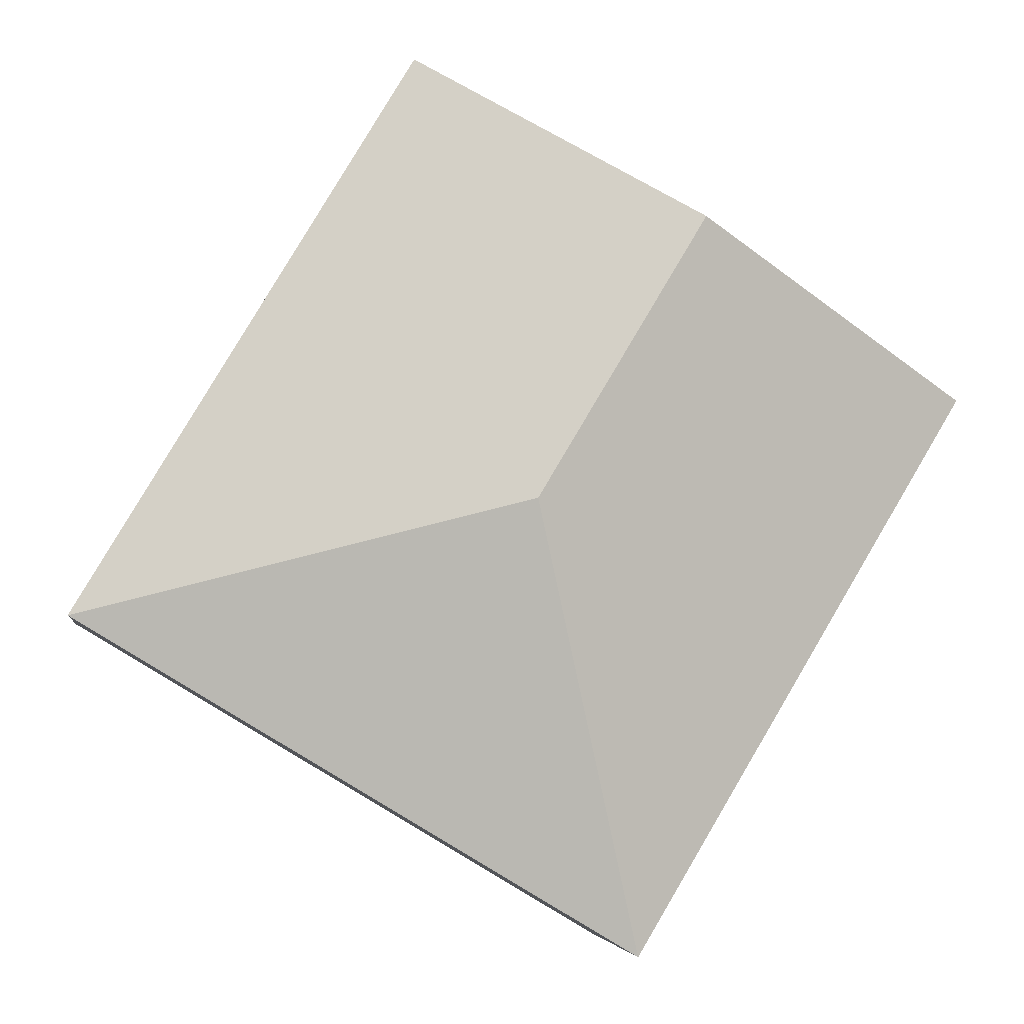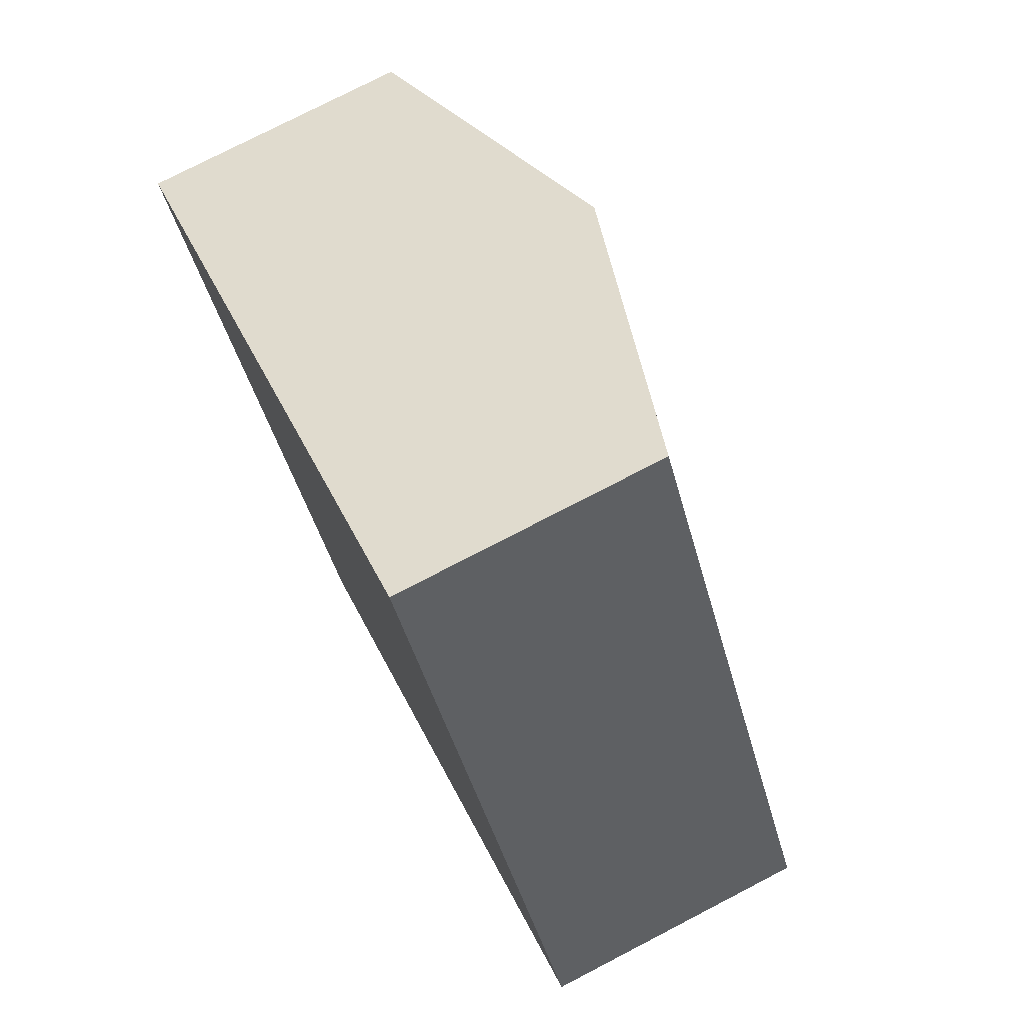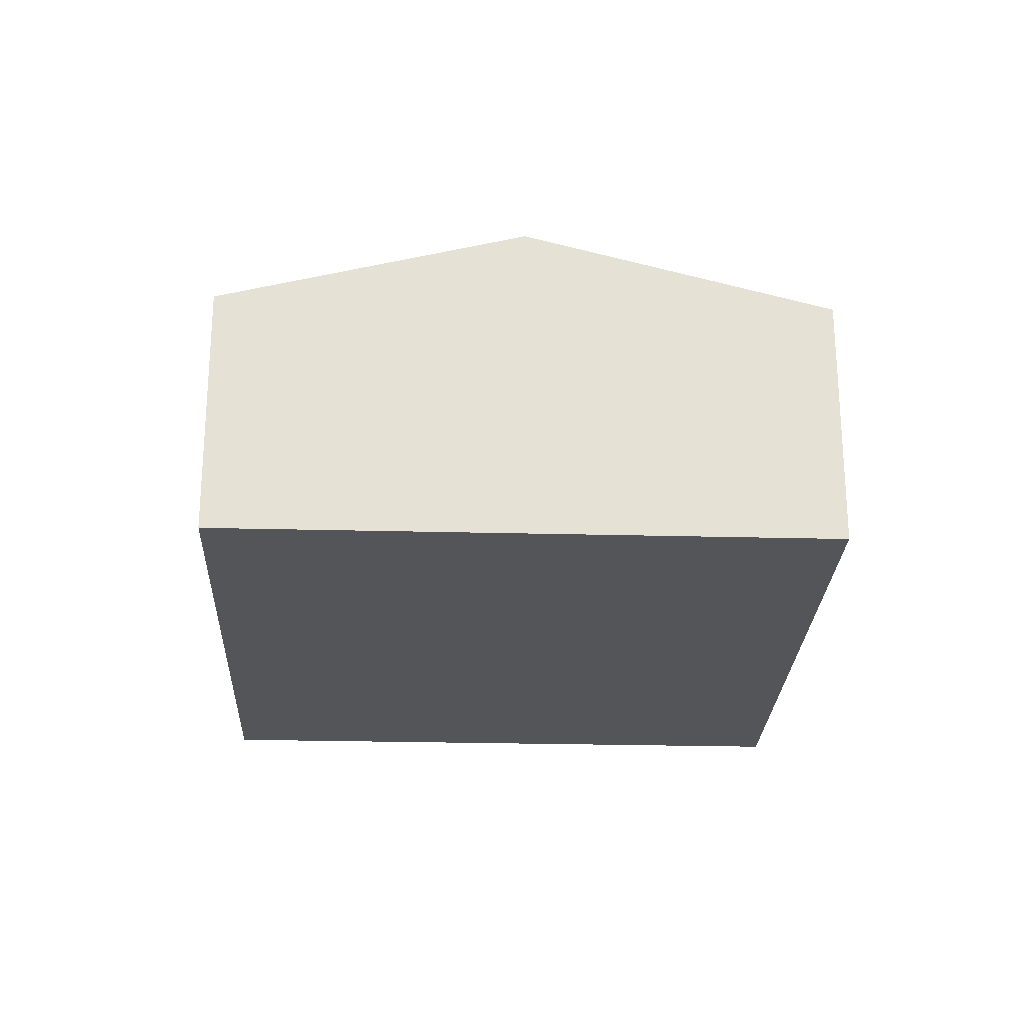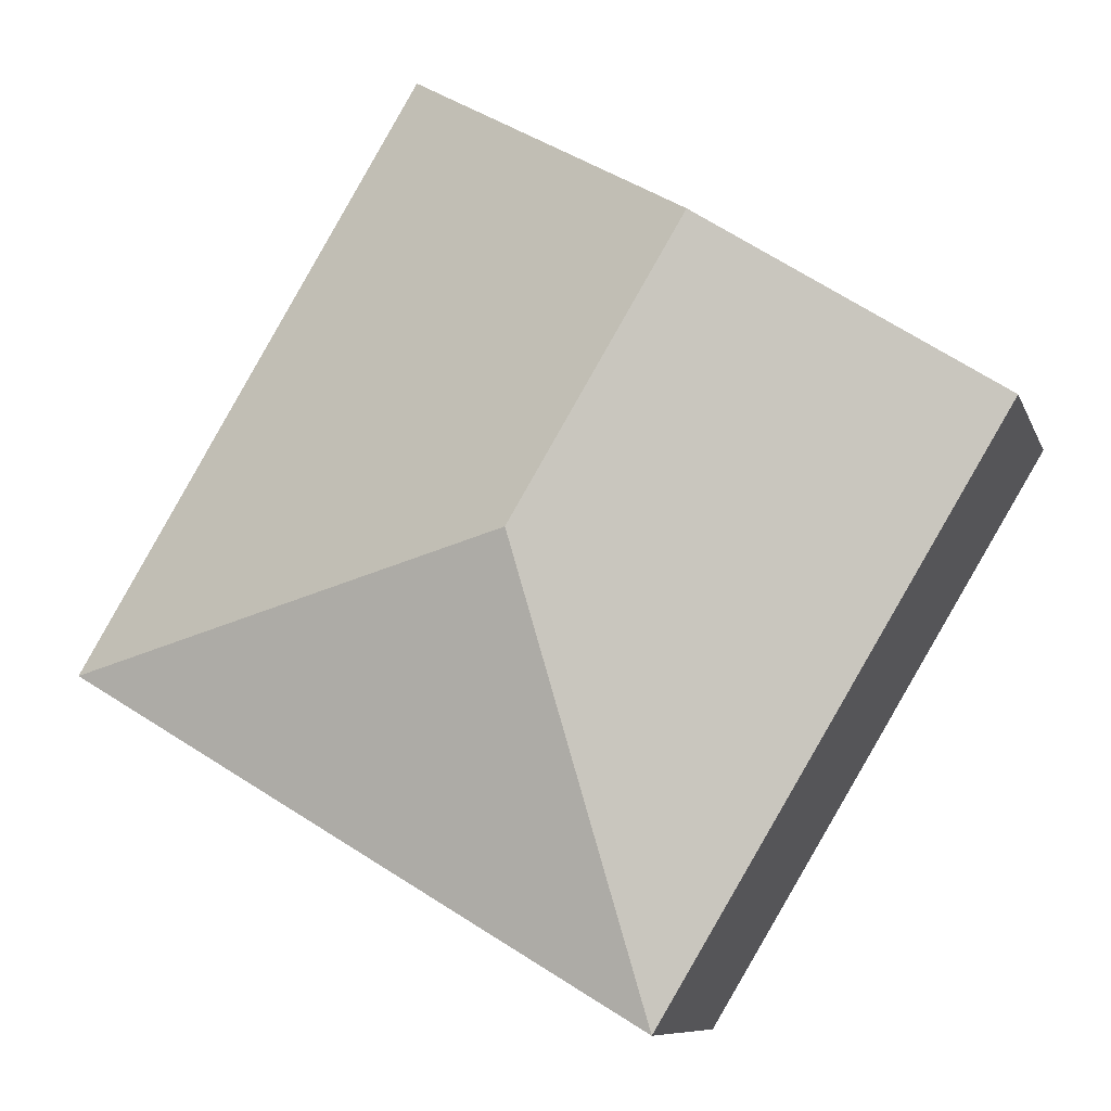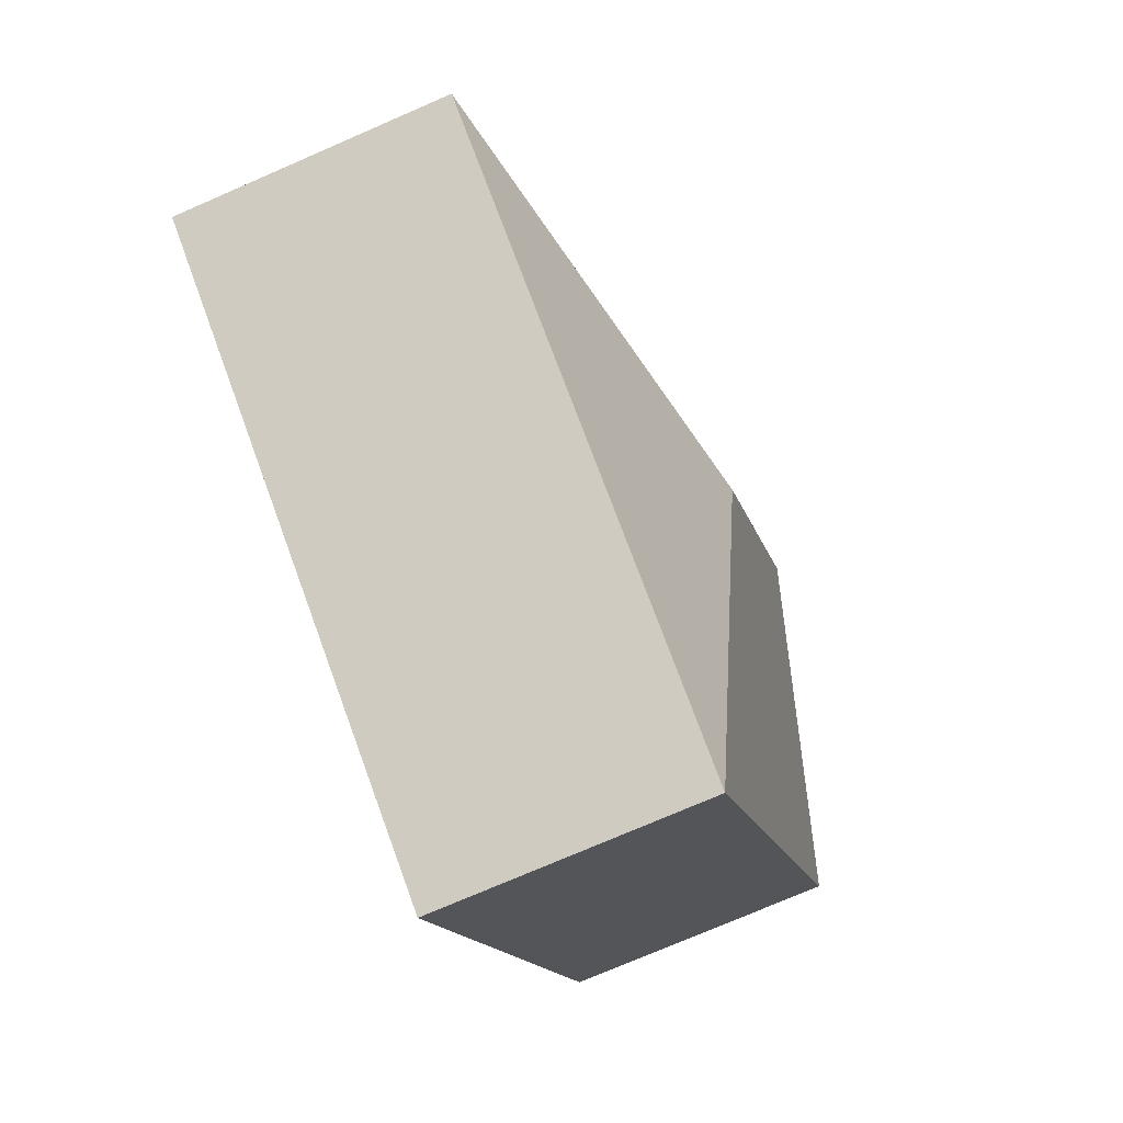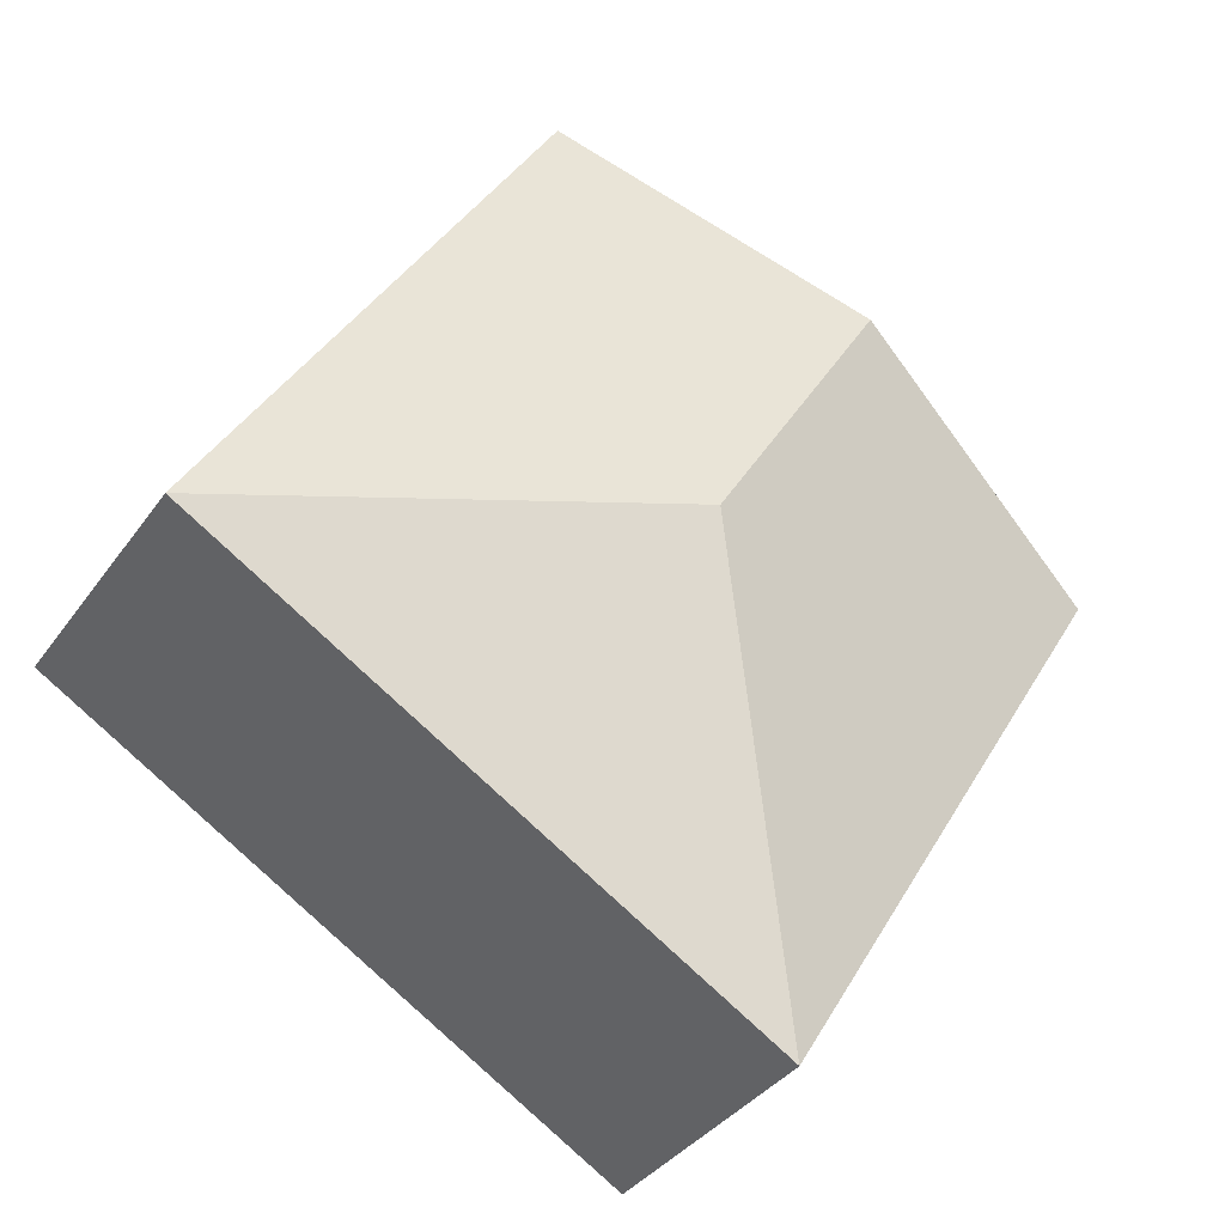
<metadata>
{"format":"obj","ext":"obj","renderer":"f3d","projection":"perspective","resolution":1024,"background":"white","views":[{"elev":-4.5,"azim":171.7,"up":"+Z"},{"elev":76.6,"azim":62.6,"up":"+Z"},{"elev":-24.8,"azim":-33.3,"up":"+Y"},{"elev":-8.8,"azim":-165.0,"up":"+Z"},{"elev":-74.7,"azim":113.5,"up":"+Z"},{"elev":-36.2,"azim":149.4,"up":"+Z"}]}
</metadata>
<code>
v  2.759 2.149 -0.692
v  3.454 1.64 2.066
v  5.519 1.64 -1.386
v  1.727 2.149 1.033
v  2.065 1.64 -3.452
v  0 1.64 1.004e-16
v  0 0 0
v  1.727 -6.325e-17 1.033
v  3.454 -1.265e-16 2.066
v  5.519 8.487e-17 -1.386
v  2.065 2.114e-16 -3.452
g defaultobject
f 1 2 3
f 2 1 4
f 1 3 5
f 4 5 6
f 5 4 1
f 7 4 6
f 4 7 8
f 4 8 2
f 2 8 9
f 9 3 2
f 3 9 10
f 10 5 3
f 5 10 11
f 11 6 5
f 6 11 7
f 8 10 9
f 10 8 7
f 10 7 11

</code>
